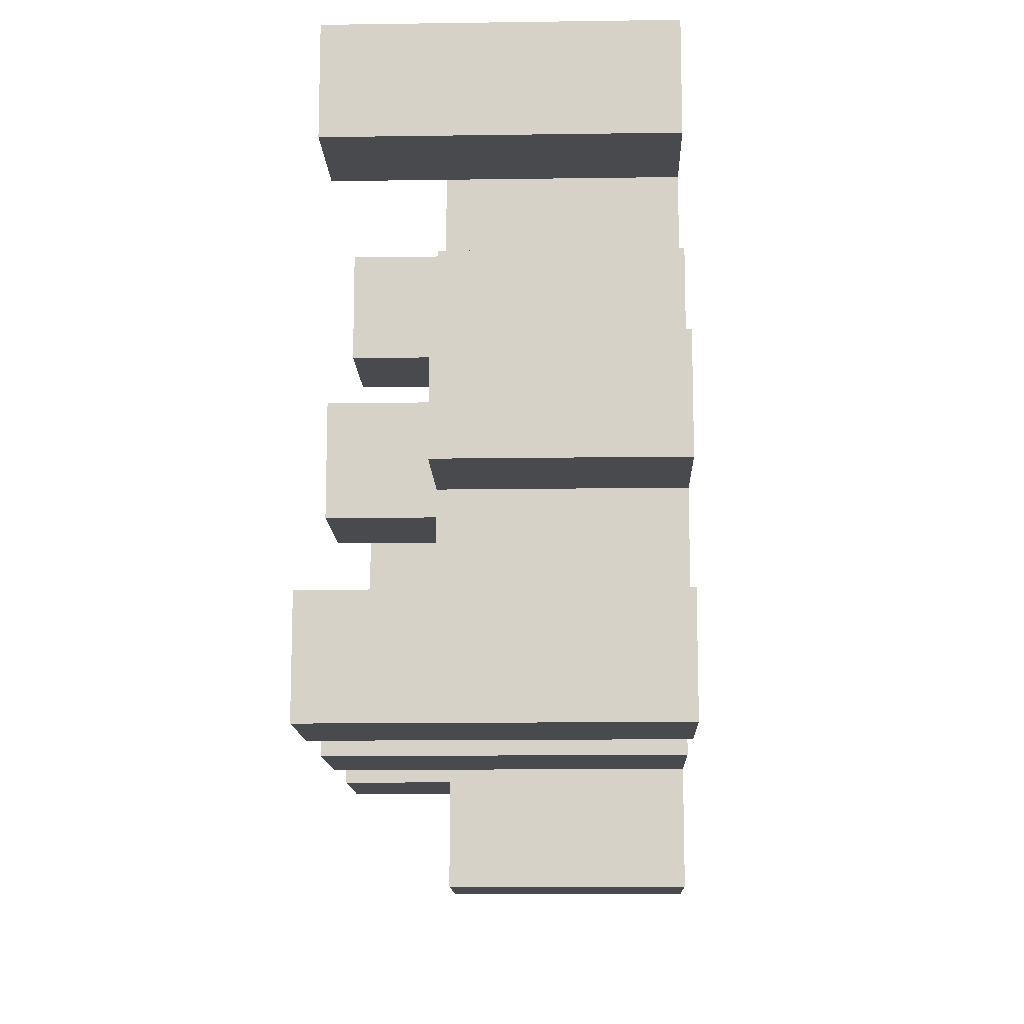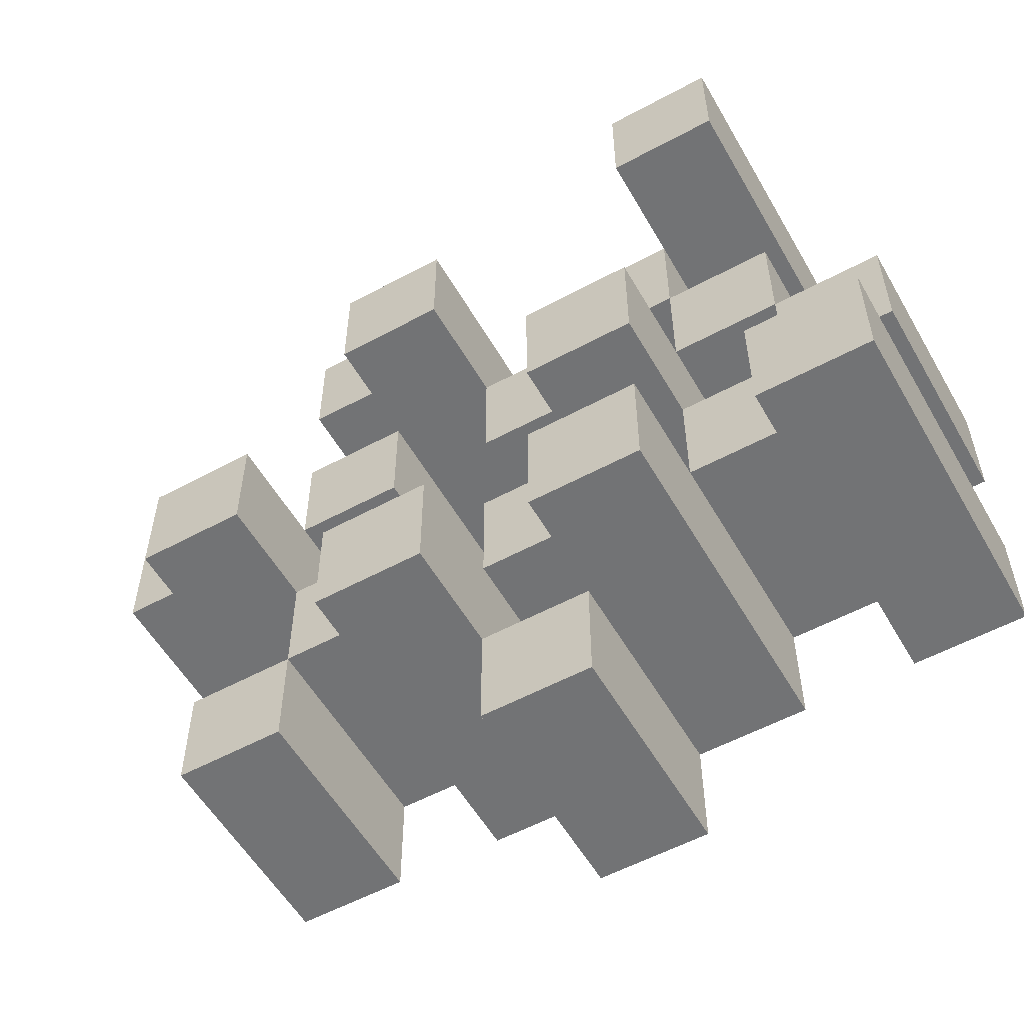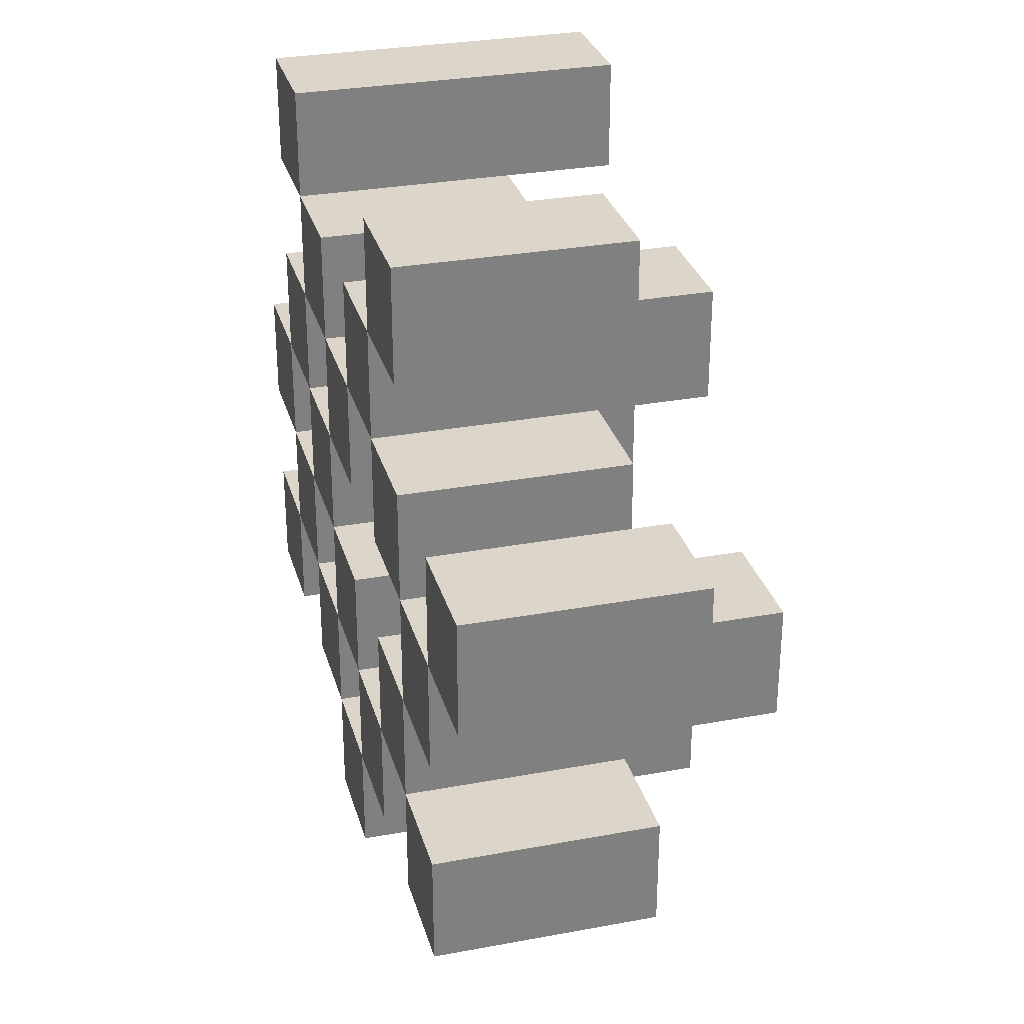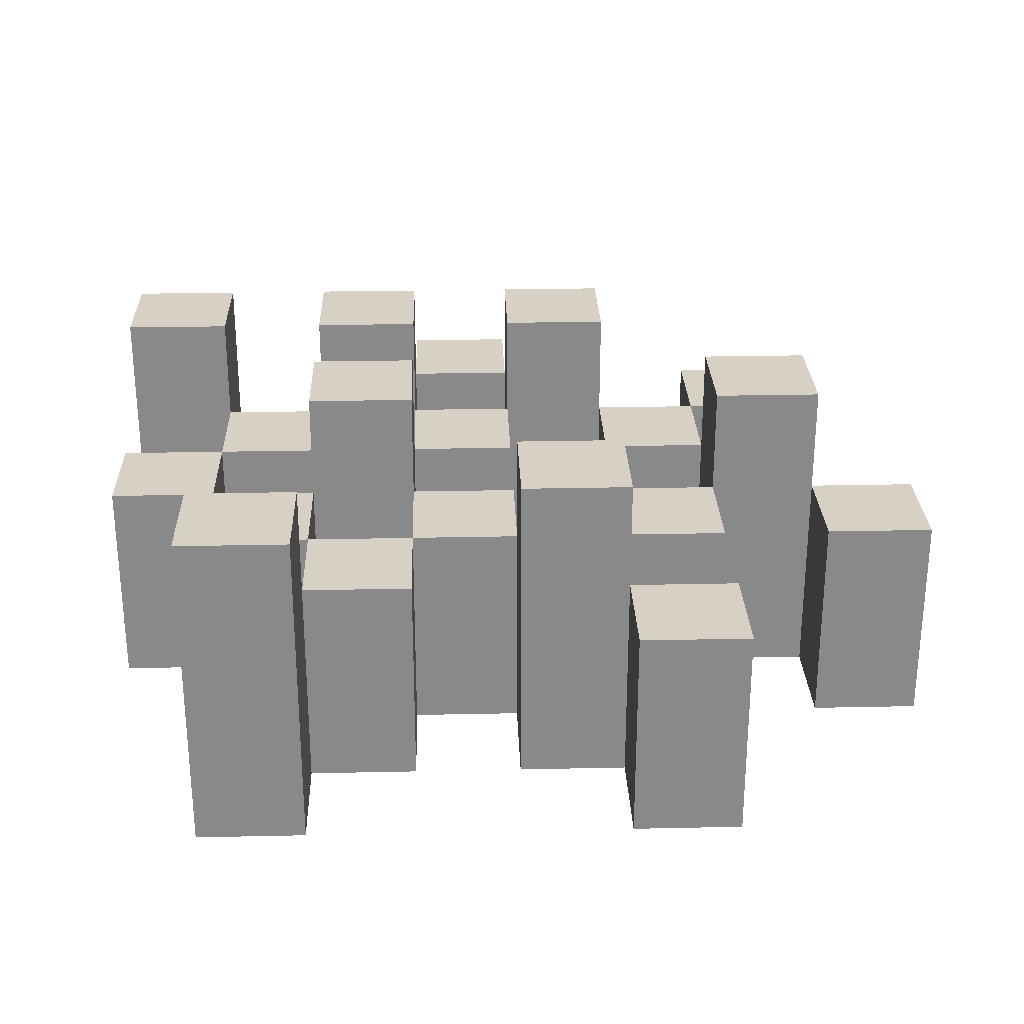
<metadata>
{"format":"obj","ext":"obj","renderer":"f3d","projection":"perspective","resolution":1024,"background":"white","views":[{"elev":-12.9,"azim":-88.1,"up":"+Z"},{"elev":-55.7,"azim":-150.4,"up":"+Z"},{"elev":30.1,"azim":74.9,"up":"+Z"},{"elev":26.9,"azim":-1.9,"up":"+Y"}]}
</metadata>
<code>
o
v -6 0.9 38.5
v -6 0.9 38.4
v -6 0.9 38.3
v -6 0.9 38.2
v -6 1.1 38.5
v -6 1.1 38.4
v -6 1.2 38.3
v -6 1.2 38.2
v -5.9 0.9 38.8
v -5.9 0.9 38.7
v -5.9 0.9 38.6
v -5.9 0.9 38.5
v -5.9 0.9 38.4
v -5.9 0.9 38.3
v -5.9 1.1 38.6
v -5.9 1.1 38.5
v -5.9 1.1 38.4
v -5.9 1.1 38.3
v -5.9 1.2 38.8
v -5.9 1.2 38.7
v -5.8 0.9 38.7
v -5.8 0.9 38.6
v -5.8 0.9 38.5
v -5.8 0.9 38.4
v -5.8 0.9 38.3
v -5.8 0.9 38.2
v -5.8 1.1 38.7
v -5.8 1.1 38.6
v -5.8 1.1 38.5
v -5.8 1.1 38.4
v -5.8 1.1 38.3
v -5.8 1.2 38.5
v -5.8 1.2 38.4
v -5.8 1.2 38.3
v -5.8 1.2 38.2
v -5.7 0.9 38.6
v -5.7 0.9 38.5
v -5.7 0.9 38.4
v -5.7 0.9 38.3
v -5.7 0.9 38.2
v -5.7 0.9 38.1
v -5.7 1.1 38.6
v -5.7 1.1 38.5
v -5.7 1.1 38.4
v -5.7 1.1 38.3
v -5.7 1.1 38.2
v -5.7 1.1 38.1
v -5.6 0.9 38.7
v -5.6 0.9 38.6
v -5.6 0.9 38.3
v -5.6 0.9 38.2
v -5.6 1.1 38.6
v -5.6 1.1 38.3
v -5.6 1.1 38.2
v -5.6 1.2 38.7
v -5.6 1.2 38.6
v -5.6 1.2 38.3
v -5.6 1.2 38.2
v -5.5 0.9 38.8
v -5.5 0.9 38.7
v -5.5 0.9 38.6
v -5.5 0.9 38.5
v -5.5 0.9 38.4
v -5.5 0.9 38.3
v -5.5 1.1 38.8
v -5.5 1.1 38.7
v -5.5 1.1 38.6
v -5.5 1.1 38.5
v -5.5 1.1 38.4
v -5.5 1.1 38.3
v -5.4 0.9 38.5
v -5.4 0.9 38.4
v -5.4 0.9 38.3
v -5.4 0.9 38.2
v -5.4 1.1 38.5
v -5.4 1.1 38.4
v -5.4 1.1 38.3
v -5.4 1.1 38.2
v -5.4 1.2 38.5
v -5.4 1.2 38.4
v -5.3 0.9 38.6
v -5.3 0.9 38.5
v -5.3 1.1 38.6
v -5.3 1.1 38.5
v -5.9 0.9 38.5
v -5.9 0.9 38.4
v -5.9 0.9 38.3
v -5.9 0.9 38.2
v -5.9 1.1 38.5
v -5.9 1.1 38.4
v -5.9 1.1 38.3
v -5.9 1.2 38.3
v -5.9 1.2 38.2
v -5.8 0.9 38.8
v -5.8 0.9 38.7
v -5.8 0.9 38.6
v -5.8 0.9 38.5
v -5.8 0.9 38.4
v -5.8 0.9 38.3
v -5.8 1.1 38.7
v -5.8 1.1 38.6
v -5.8 1.1 38.5
v -5.8 1.1 38.4
v -5.8 1.1 38.3
v -5.8 1.2 38.8
v -5.8 1.2 38.7
v -5.7 0.9 38.7
v -5.7 0.9 38.6
v -5.7 0.9 38.5
v -5.7 0.9 38.4
v -5.7 0.9 38.3
v -5.7 0.9 38.2
v -5.7 1.1 38.7
v -5.7 1.1 38.6
v -5.7 1.1 38.5
v -5.7 1.1 38.4
v -5.7 1.1 38.3
v -5.7 1.1 38.2
v -5.7 1.2 38.5
v -5.7 1.2 38.4
v -5.7 1.2 38.3
v -5.7 1.2 38.2
v -5.6 0.9 38.6
v -5.6 0.9 38.5
v -5.6 0.9 38.4
v -5.6 0.9 38.3
v -5.6 0.9 38.2
v -5.6 0.9 38.1
v -5.6 1.1 38.6
v -5.6 1.1 38.5
v -5.6 1.1 38.4
v -5.6 1.1 38.3
v -5.6 1.1 38.2
v -5.6 1.1 38.1
v -5.5 0.9 38.7
v -5.5 0.9 38.6
v -5.5 0.9 38.3
v -5.5 0.9 38.2
v -5.5 1.1 38.7
v -5.5 1.1 38.6
v -5.5 1.1 38.3
v -5.5 1.2 38.7
v -5.5 1.2 38.6
v -5.5 1.2 38.3
v -5.5 1.2 38.2
v -5.4 0.9 38.8
v -5.4 0.9 38.7
v -5.4 0.9 38.6
v -5.4 0.9 38.5
v -5.4 0.9 38.4
v -5.4 0.9 38.3
v -5.4 1.1 38.8
v -5.4 1.1 38.7
v -5.4 1.1 38.6
v -5.4 1.1 38.5
v -5.4 1.1 38.4
v -5.4 1.1 38.3
v -5.3 0.9 38.5
v -5.3 0.9 38.4
v -5.3 0.9 38.3
v -5.3 0.9 38.2
v -5.3 1.1 38.5
v -5.3 1.1 38.3
v -5.3 1.1 38.2
v -5.3 1.2 38.5
v -5.3 1.2 38.4
v -5.2 0.9 38.6
v -5.2 0.9 38.5
v -5.2 1.1 38.6
v -5.2 1.1 38.5
v -5.9 0.9 38.8
v -5.9 1.2 38.8
v -5.8 0.9 38.8
v -5.8 1.2 38.8
v -5.5 0.9 38.8
v -5.5 1.1 38.8
v -5.4 0.9 38.8
v -5.4 1.1 38.8
v -5.8 0.9 38.7
v -5.8 1.1 38.7
v -5.7 0.9 38.7
v -5.7 1.1 38.7
v -5.6 0.9 38.7
v -5.6 1.2 38.7
v -5.5 0.9 38.7
v -5.5 1.1 38.7
v -5.5 1.2 38.7
v -5.9 0.9 38.6
v -5.9 1.1 38.6
v -5.8 0.9 38.6
v -5.8 1.1 38.6
v -5.7 0.9 38.6
v -5.7 1.1 38.6
v -5.6 0.9 38.6
v -5.6 1.1 38.6
v -5.5 0.9 38.6
v -5.5 1.1 38.6
v -5.4 0.9 38.6
v -5.4 1.1 38.6
v -5.3 0.9 38.6
v -5.3 1.1 38.6
v -5.2 0.9 38.6
v -5.2 1.1 38.6
v -6 0.9 38.5
v -6 1.1 38.5
v -5.9 0.9 38.5
v -5.9 1.1 38.5
v -5.8 0.9 38.5
v -5.8 1.1 38.5
v -5.8 1.2 38.5
v -5.7 0.9 38.5
v -5.7 1.1 38.5
v -5.7 1.2 38.5
v -5.4 0.9 38.5
v -5.4 1.1 38.5
v -5.4 1.2 38.5
v -5.3 0.9 38.5
v -5.3 1.1 38.5
v -5.3 1.2 38.5
v -5.9 0.9 38.4
v -5.9 1.1 38.4
v -5.8 0.9 38.4
v -5.8 1.1 38.4
v -5.7 0.9 38.4
v -5.7 1.1 38.4
v -5.6 0.9 38.4
v -5.6 1.1 38.4
v -5.5 0.9 38.4
v -5.5 1.1 38.4
v -5.4 0.9 38.4
v -5.4 1.1 38.4
v -6 0.9 38.3
v -6 1.2 38.3
v -5.9 0.9 38.3
v -5.9 1.1 38.3
v -5.9 1.2 38.3
v -5.8 0.9 38.3
v -5.8 1.1 38.3
v -5.8 1.2 38.3
v -5.7 0.9 38.3
v -5.7 1.1 38.3
v -5.7 1.2 38.3
v -5.6 0.9 38.3
v -5.6 1.1 38.3
v -5.6 1.2 38.3
v -5.5 0.9 38.3
v -5.5 1.1 38.3
v -5.5 1.2 38.3
v -5.4 0.9 38.3
v -5.4 1.1 38.3
v -5.3 0.9 38.3
v -5.3 1.1 38.3
v -5.7 0.9 38.2
v -5.7 1.1 38.2
v -5.6 0.9 38.2
v -5.6 1.1 38.2
v -5.9 0.9 38.7
v -5.9 1.2 38.7
v -5.8 0.9 38.7
v -5.8 1.1 38.7
v -5.8 1.2 38.7
v -5.5 0.9 38.7
v -5.5 1.1 38.7
v -5.4 0.9 38.7
v -5.4 1.1 38.7
v -5.8 0.9 38.6
v -5.8 1.1 38.6
v -5.7 0.9 38.6
v -5.7 1.1 38.6
v -5.6 0.9 38.6
v -5.6 1.1 38.6
v -5.6 1.2 38.6
v -5.5 0.9 38.6
v -5.5 1.1 38.6
v -5.5 1.2 38.6
v -5.9 0.9 38.5
v -5.9 1.1 38.5
v -5.8 0.9 38.5
v -5.8 1.1 38.5
v -5.7 0.9 38.5
v -5.7 1.1 38.5
v -5.6 0.9 38.5
v -5.6 1.1 38.5
v -5.5 0.9 38.5
v -5.5 1.1 38.5
v -5.4 0.9 38.5
v -5.4 1.1 38.5
v -5.3 0.9 38.5
v -5.3 1.1 38.5
v -5.2 0.9 38.5
v -5.2 1.1 38.5
v -6 0.9 38.4
v -6 1.1 38.4
v -5.9 0.9 38.4
v -5.9 1.1 38.4
v -5.8 0.9 38.4
v -5.8 1.1 38.4
v -5.8 1.2 38.4
v -5.7 0.9 38.4
v -5.7 1.1 38.4
v -5.7 1.2 38.4
v -5.4 0.9 38.4
v -5.4 1.1 38.4
v -5.4 1.2 38.4
v -5.3 0.9 38.4
v -5.3 1.2 38.4
v -5.9 0.9 38.3
v -5.9 1.1 38.3
v -5.8 0.9 38.3
v -5.8 1.1 38.3
v -5.7 0.9 38.3
v -5.7 1.1 38.3
v -5.6 0.9 38.3
v -5.6 1.1 38.3
v -5.5 0.9 38.3
v -5.5 1.1 38.3
v -5.4 0.9 38.3
v -5.4 1.1 38.3
v -6 0.9 38.2
v -6 1.2 38.2
v -5.9 0.9 38.2
v -5.9 1.2 38.2
v -5.8 0.9 38.2
v -5.8 1.2 38.2
v -5.7 0.9 38.2
v -5.7 1.1 38.2
v -5.7 1.2 38.2
v -5.6 0.9 38.2
v -5.6 1.1 38.2
v -5.6 1.2 38.2
v -5.5 0.9 38.2
v -5.5 1.2 38.2
v -5.4 0.9 38.2
v -5.4 1.1 38.2
v -5.3 0.9 38.2
v -5.3 1.1 38.2
v -5.7 0.9 38.1
v -5.7 1.1 38.1
v -5.6 0.9 38.1
v -5.6 1.1 38.1
v -5.9 0.9 38.8
v -5.8 0.9 38.8
v -5.5 0.9 38.8
v -5.4 0.9 38.8
v -5.9 0.9 38.7
v -5.8 0.9 38.7
v -5.7 0.9 38.7
v -5.6 0.9 38.7
v -5.5 0.9 38.7
v -5.4 0.9 38.7
v -5.9 0.9 38.6
v -5.8 0.9 38.6
v -5.7 0.9 38.6
v -5.6 0.9 38.6
v -5.5 0.9 38.6
v -5.4 0.9 38.6
v -5.3 0.9 38.6
v -5.2 0.9 38.6
v -6 0.9 38.5
v -5.9 0.9 38.5
v -5.8 0.9 38.5
v -5.7 0.9 38.5
v -5.6 0.9 38.5
v -5.5 0.9 38.5
v -5.4 0.9 38.5
v -5.3 0.9 38.5
v -5.2 0.9 38.5
v -6 0.9 38.4
v -5.9 0.9 38.4
v -5.8 0.9 38.4
v -5.7 0.9 38.4
v -5.6 0.9 38.4
v -5.5 0.9 38.4
v -5.4 0.9 38.4
v -5.3 0.9 38.4
v -6 0.9 38.3
v -5.9 0.9 38.3
v -5.8 0.9 38.3
v -5.7 0.9 38.3
v -5.6 0.9 38.3
v -5.5 0.9 38.3
v -5.4 0.9 38.3
v -5.3 0.9 38.3
v -6 0.9 38.2
v -5.9 0.9 38.2
v -5.8 0.9 38.2
v -5.7 0.9 38.2
v -5.6 0.9 38.2
v -5.5 0.9 38.2
v -5.4 0.9 38.2
v -5.3 0.9 38.2
v -5.7 0.9 38.1
v -5.6 0.9 38.1
v -5.5 1.1 38.8
v -5.4 1.1 38.8
v -5.8 1.1 38.7
v -5.7 1.1 38.7
v -5.5 1.1 38.7
v -5.4 1.1 38.7
v -5.9 1.1 38.6
v -5.8 1.1 38.6
v -5.7 1.1 38.6
v -5.6 1.1 38.6
v -5.5 1.1 38.6
v -5.4 1.1 38.6
v -5.3 1.1 38.6
v -5.2 1.1 38.6
v -6 1.1 38.5
v -5.9 1.1 38.5
v -5.8 1.1 38.5
v -5.7 1.1 38.5
v -5.6 1.1 38.5
v -5.5 1.1 38.5
v -5.4 1.1 38.5
v -5.3 1.1 38.5
v -5.2 1.1 38.5
v -6 1.1 38.4
v -5.9 1.1 38.4
v -5.8 1.1 38.4
v -5.7 1.1 38.4
v -5.6 1.1 38.4
v -5.5 1.1 38.4
v -5.4 1.1 38.4
v -5.9 1.1 38.3
v -5.8 1.1 38.3
v -5.7 1.1 38.3
v -5.6 1.1 38.3
v -5.5 1.1 38.3
v -5.4 1.1 38.3
v -5.3 1.1 38.3
v -5.7 1.1 38.2
v -5.6 1.1 38.2
v -5.4 1.1 38.2
v -5.3 1.1 38.2
v -5.7 1.1 38.1
v -5.6 1.1 38.1
v -5.9 1.2 38.8
v -5.8 1.2 38.8
v -5.9 1.2 38.7
v -5.8 1.2 38.7
v -5.6 1.2 38.7
v -5.5 1.2 38.7
v -5.6 1.2 38.6
v -5.5 1.2 38.6
v -5.8 1.2 38.5
v -5.7 1.2 38.5
v -5.4 1.2 38.5
v -5.3 1.2 38.5
v -5.8 1.2 38.4
v -5.7 1.2 38.4
v -5.4 1.2 38.4
v -5.3 1.2 38.4
v -6 1.2 38.3
v -5.9 1.2 38.3
v -5.8 1.2 38.3
v -5.7 1.2 38.3
v -5.6 1.2 38.3
v -5.5 1.2 38.3
v -6 1.2 38.2
v -5.9 1.2 38.2
v -5.8 1.2 38.2
v -5.7 1.2 38.2
v -5.6 1.2 38.2
v -5.5 1.2 38.2
f 5 2 1
f 6 2 5
f 7 4 3
f 8 4 7
f 15 12 11
f 16 12 15
f 17 14 13
f 18 14 17
f 19 10 9
f 20 10 19
f 27 22 21
f 28 22 27
f 29 24 23
f 30 24 29
f 31 26 25
f 32 30 29
f 33 30 32
f 34 26 31
f 35 26 34
f 42 37 36
f 43 37 42
f 44 39 38
f 45 39 44
f 46 41 40
f 47 41 46
f 52 49 48
f 53 51 50
f 54 51 53
f 55 52 48
f 56 52 55
f 57 54 53
f 58 54 57
f 65 60 59
f 66 60 65
f 67 62 61
f 68 62 67
f 69 64 63
f 70 64 69
f 75 72 71
f 76 72 75
f 77 74 73
f 78 74 77
f 79 76 75
f 80 76 79
f 83 82 81
f 84 82 83
f 85 86 89
f 89 86 90
f 87 88 91
f 91 88 92
f 92 88 93
f 94 95 100
f 96 97 101
f 101 97 102
f 98 99 103
f 103 99 104
f 94 100 105
f 105 100 106
f 107 108 113
f 113 108 114
f 109 110 115
f 115 110 116
f 111 112 117
f 117 112 118
f 115 116 119
f 119 116 120
f 117 118 121
f 121 118 122
f 123 124 129
f 129 124 130
f 125 126 131
f 131 126 132
f 127 128 133
f 133 128 134
f 135 136 139
f 139 136 140
f 137 138 141
f 139 140 142
f 142 140 143
f 141 138 144
f 144 138 145
f 146 147 152
f 152 147 153
f 148 149 154
f 154 149 155
f 150 151 156
f 156 151 157
f 158 159 162
f 160 161 163
f 163 161 164
f 162 159 165
f 165 159 166
f 167 168 169
f 169 168 170
f 173 172 171
f 174 172 173
f 177 176 175
f 178 176 177
f 181 180 179
f 182 180 181
f 185 184 183
f 186 184 185
f 187 184 186
f 190 189 188
f 191 189 190
f 194 193 192
f 195 193 194
f 198 197 196
f 199 197 198
f 202 201 200
f 203 201 202
f 206 205 204
f 207 205 206
f 211 209 208
f 211 210 209
f 212 210 211
f 213 210 212
f 217 215 214
f 217 216 215
f 218 216 217
f 219 216 218
f 222 221 220
f 223 221 222
f 226 225 224
f 227 225 226
f 230 229 228
f 231 229 230
f 234 233 232
f 235 233 234
f 236 233 235
f 240 238 237
f 240 239 238
f 241 239 240
f 242 239 241
f 246 244 243
f 246 245 244
f 247 245 246
f 248 245 247
f 251 250 249
f 252 250 251
f 255 254 253
f 256 254 255
f 257 258 259
f 259 258 260
f 260 258 261
f 262 263 264
f 264 263 265
f 266 267 268
f 268 267 269
f 270 271 273
f 271 272 273
f 273 272 274
f 274 272 275
f 276 277 278
f 278 277 279
f 280 281 282
f 282 281 283
f 284 285 286
f 286 285 287
f 288 289 290
f 290 289 291
f 292 293 294
f 294 293 295
f 296 297 299
f 297 298 299
f 299 298 300
f 300 298 301
f 302 303 305
f 303 304 305
f 305 304 306
f 307 308 309
f 309 308 310
f 311 312 313
f 313 312 314
f 315 316 317
f 317 316 318
f 319 320 321
f 321 320 322
f 323 324 325
f 325 324 326
f 326 324 327
f 328 329 331
f 329 330 331
f 331 330 332
f 333 334 335
f 335 334 336
f 337 338 339
f 339 338 340
f 345 342 341
f 346 342 345
f 349 344 343
f 350 344 349
f 352 347 346
f 353 347 352
f 354 349 348
f 355 349 354
f 360 352 351
f 361 352 360
f 362 354 353
f 363 354 362
f 364 356 355
f 365 356 364
f 366 358 357
f 367 358 366
f 368 360 359
f 369 360 368
f 370 362 361
f 371 362 370
f 374 366 365
f 375 366 374
f 377 370 369
f 378 370 377
f 379 372 371
f 380 372 379
f 381 374 373
f 382 374 381
f 384 377 376
f 385 377 384
f 386 379 378
f 387 379 386
f 388 381 380
f 389 381 388
f 390 383 382
f 391 383 390
f 392 388 387
f 393 388 392
f 394 395 398
f 398 395 399
f 396 397 401
f 401 397 402
f 400 401 409
f 409 401 410
f 402 403 411
f 411 403 412
f 404 405 413
f 413 405 414
f 406 407 415
f 415 407 416
f 408 409 417
f 417 409 418
f 418 419 424
f 424 419 425
f 420 421 426
f 426 421 427
f 422 423 428
f 428 423 429
f 429 430 433
f 433 430 434
f 431 432 435
f 435 432 436
f 437 438 439
f 439 438 440
f 441 442 443
f 443 442 444
f 445 446 449
f 449 446 450
f 447 448 451
f 451 448 452
f 453 454 459
f 459 454 460
f 455 456 461
f 461 456 462
f 457 458 463
f 463 458 464

</code>
